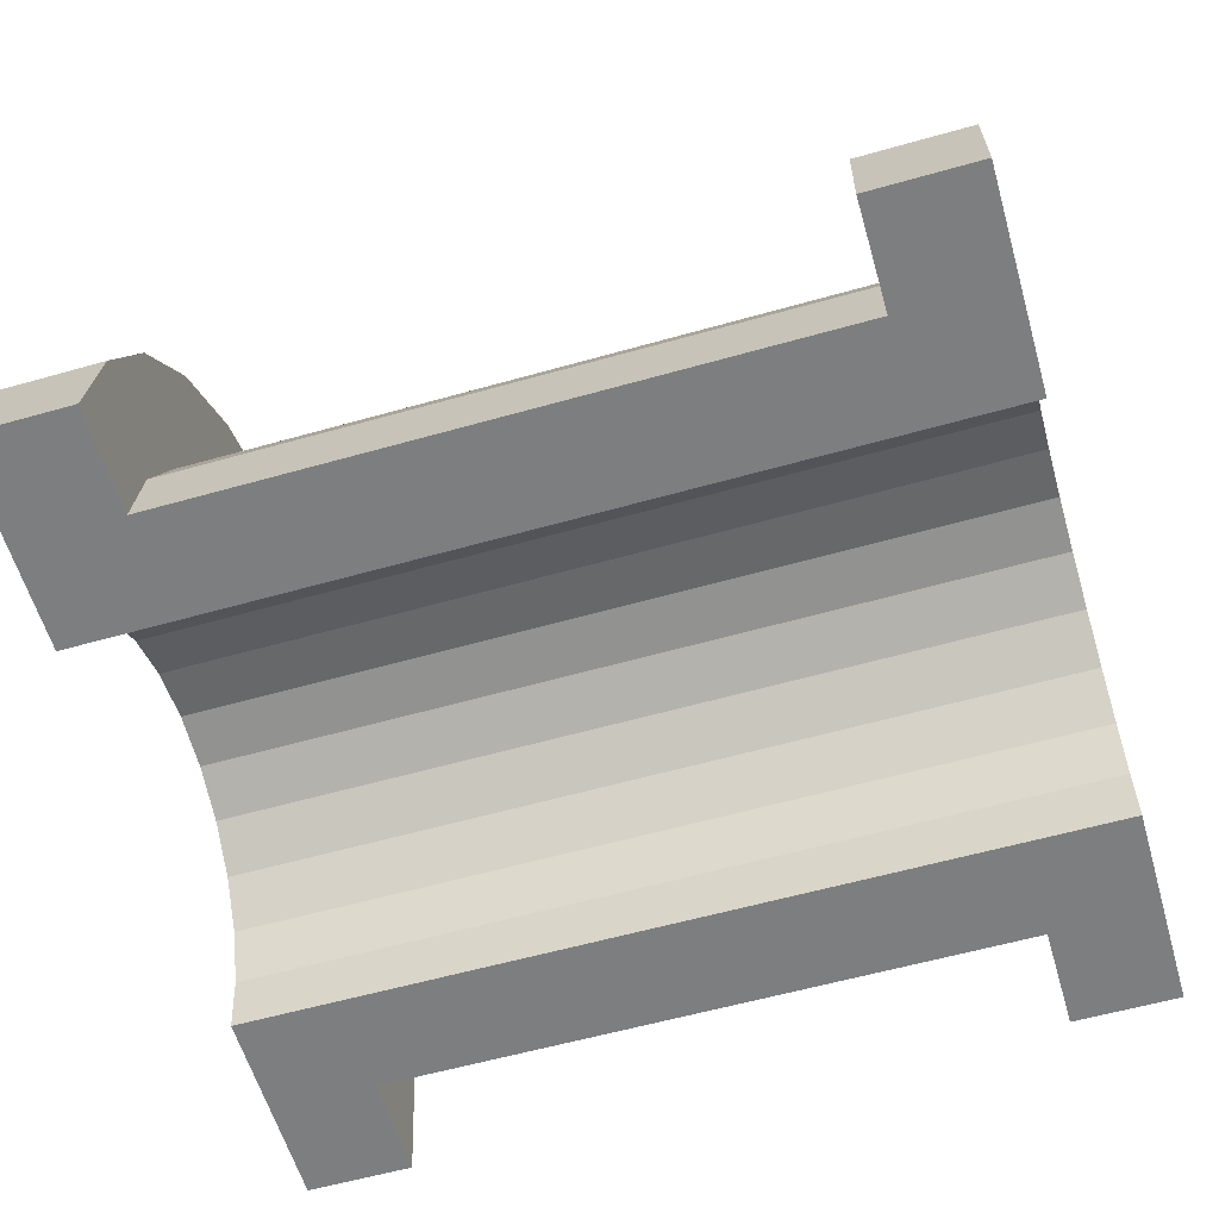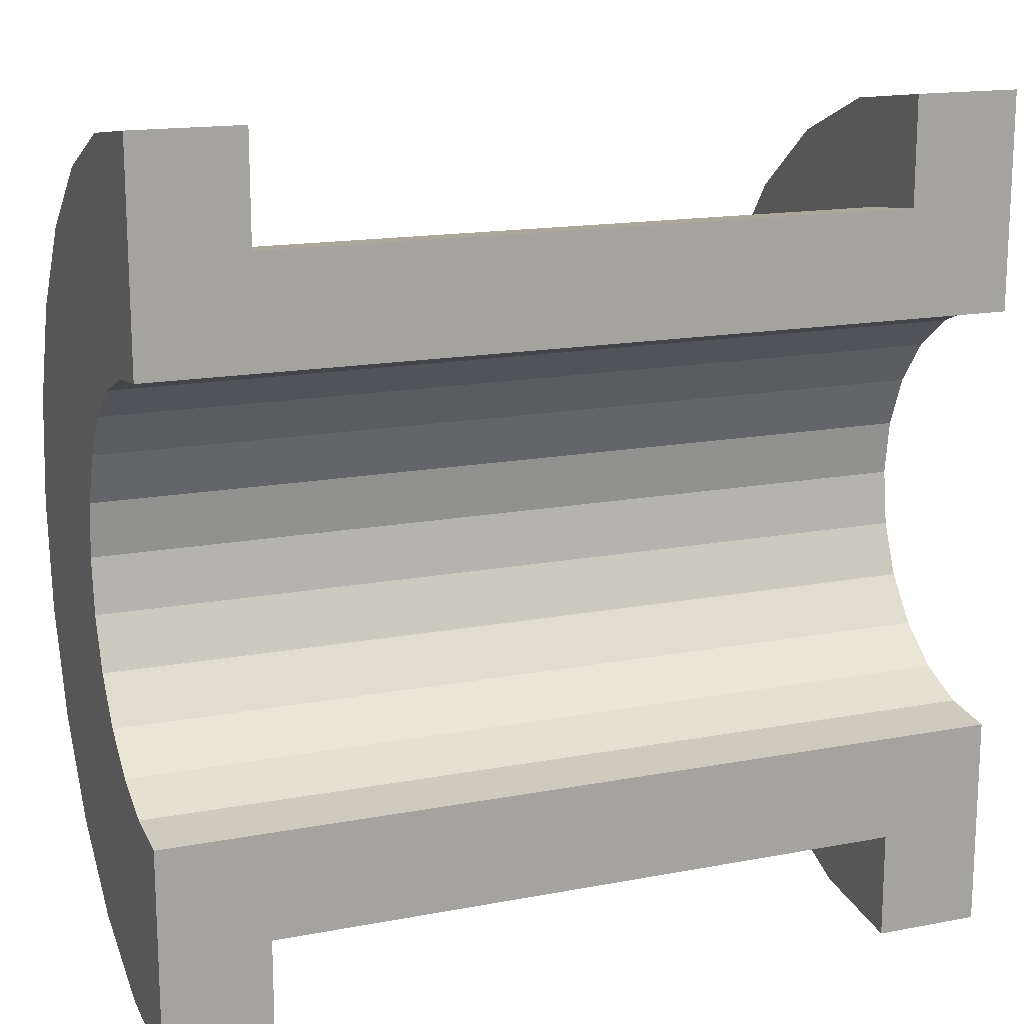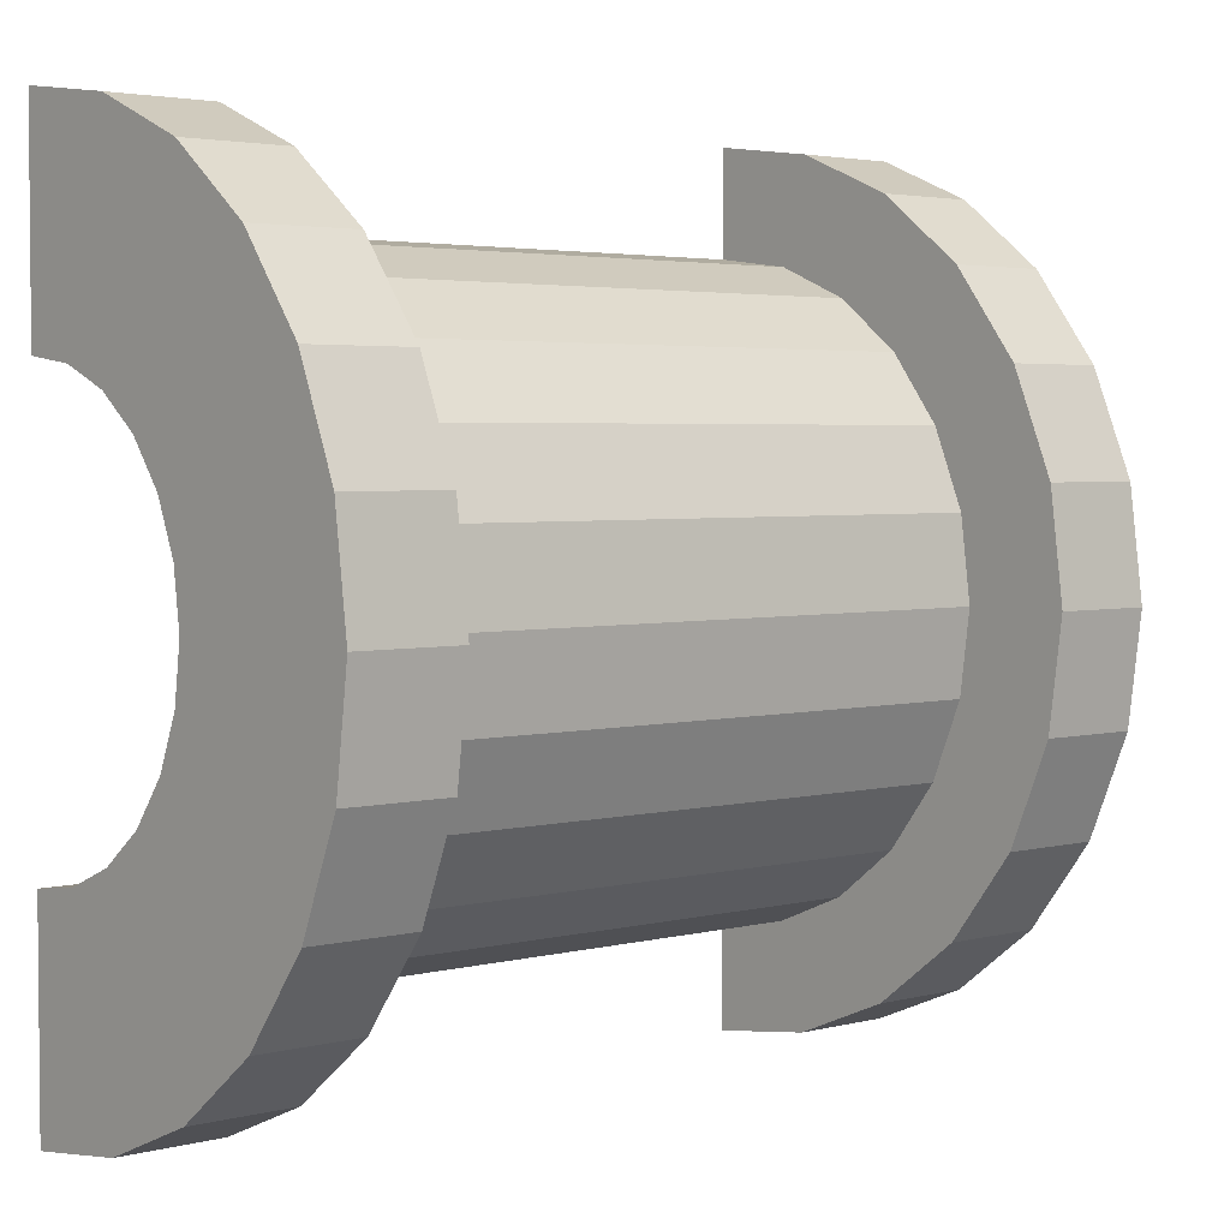
<metadata>
{"format":"obj","ext":"obj","renderer":"f3d","projection":"perspective","resolution":1024,"background":"white","views":[{"elev":-59.3,"azim":-163.8,"up":"+Z"},{"elev":15.8,"azim":158.3,"up":"+Y"},{"elev":3.3,"azim":-40.9,"up":"+Y"}]}
</metadata>
<code>
v 1 0.7765 2.898
v 7.045 0 3
v 7.045 0.7765 2.898
v 7.045 0 3
v 1 0.7765 2.898
v 1 0 3
v 7.045 3 0
v 1 3 0
v 7.045 3 0
v 1 3 0
v 7.045 3 0
v 1 3 0
v 1 -2.898 0.7765
v 7.045 -3 0
v 7.045 -2.898 0.7765
v 7.045 -3 0
v 1 -2.898 0.7765
v 1 -3 0
v 7.045 2.598 1.5
v 1 2.121 2.121
v 7.045 2.121 2.121
v 1 2.121 2.121
v 7.045 2.598 1.5
v 1 2.598 1.5
v 1 2.121 2.121
v 7.045 1.5 2.598
v 7.045 2.121 2.121
v 7.045 1.5 2.598
v 1 2.121 2.121
v 1 1.5 2.598
v 7.045 2.898 0.7765
v 1 2.598 1.5
v 7.045 2.598 1.5
v 1 2.598 1.5
v 7.045 2.898 0.7765
v 1 2.898 0.7765
v 1 -2.598 1.5
v 7.045 -2.121 2.121
v 1 -2.121 2.121
v 7.045 -2.121 2.121
v 1 -2.598 1.5
v 7.045 -2.598 1.5
v -0 1.932 0.5176
v -0 3.864 1.035
v 0 4 0
v -0 3.864 1.035
v -0 1.932 0.5176
v -0 3.464 2
v -0 1.932 0.5176
v 0 4 0
v 0 2 0
v -0 1.732 1
v -0 3.464 2
v -0 1.932 0.5176
v -0 3.464 2
v -0 1.732 1
v -0 2.828 2.828
v -0 1.414 1.414
v -0 2.828 2.828
v -0 1.732 1
v -0 2.828 2.828
v -0 1.414 1.414
v -0 2 3.464
v -0 1 1.732
v -0 2 3.464
v -0 1.414 1.414
v -0 2 3.464
v -0 1 1.732
v -0 1.035 3.864
v -0 0.5176 1.932
v -0 1.035 3.864
v -0 1 1.732
v -0 0 2
v -0 1.035 3.864
v -0 0.5176 1.932
v -0 0 2
v -0 0 4
v -0 1.035 3.864
v -0 -0.5176 1.932
v -0 0 4
v -0 0 2
v -0 -1.035 3.864
v -0 -0.5176 1.932
v -0 -1 1.732
v -0 -0.5176 1.932
v -0 -1.035 3.864
v -0 0 4
v -0 -2 3.464
v -0 -1 1.732
v -0 -1.414 1.414
v -0 -2.828 2.828
v -0 -1.414 1.414
v -0 -1.732 1
v -0 -3.464 2
v -0 -1.732 1
v -0 -1.932 0.5176
v -0 -1 1.732
v -0 -2 3.464
v -0 -1.035 3.864
v -0 -3.864 1.035
v -0 -1.932 0.5176
v 0 -2 0
v -0 -1.414 1.414
v -0 -2.828 2.828
v -0 -2 3.464
v -0 -1.732 1
v -0 -3.464 2
v -0 -2.828 2.828
v -0 -1.932 0.5176
v -0 -3.864 1.035
v -0 -3.464 2
v -0 -3.864 1.035
v 0 -2 0
v 0 -4 0
v 1 1.5 2.598
v 7.045 0.7765 2.898
v 7.045 1.5 2.598
v 7.045 0.7765 2.898
v 1 1.5 2.598
v 1 0.7765 2.898
v 7.045 3 0
v 1 2.898 0.7765
v 7.045 2.898 0.7765
v 1 2.898 0.7765
v 7.045 3 0
v 1 3 0
v 1 -3 0
v 7.045 -3 0
v 1 -3 0
v 7.045 -3 0
v 1 -3 0
v 7.045 -3 0
v 1 -2.898 0.7765
v 7.045 -2.598 1.5
v 1 -2.598 1.5
v 7.045 -2.598 1.5
v 1 -2.898 0.7765
v 7.045 -2.898 0.7765
v 1 -1.5 2.598
v 7.045 -2.121 2.121
v 7.045 -1.5 2.598
v 7.045 -2.121 2.121
v 1 -1.5 2.598
v 1 -2.121 2.121
v 1 0 3
v 7.045 -0.7765 2.898
v 7.045 0 3
v 7.045 -0.7765 2.898
v 1 0 3
v 1 -0.7765 2.898
v 1 -0.7765 2.898
v 7.045 -1.5 2.598
v 7.045 -0.7765 2.898
v 7.045 -1.5 2.598
v 1 -0.7765 2.898
v 1 -1.5 2.598
v 8.045 0 2
v -0 0.5176 1.932
v 8.045 0.5176 1.932
v -0 0.5176 1.932
v 8.045 0 2
v -0 0 2
v 8.045 2 0
v 8.045 2 0
v 0 2 0
v -0 1.732 1
v 8.045 1.414 1.414
v -0 1.414 1.414
v 8.045 1.414 1.414
v -0 1.732 1
v 8.045 1.732 1
v -0 1.932 0.5176
v 8.045 2 0
v 8.045 1.932 0.5176
v 8.045 2 0
v -0 1.932 0.5176
v 0 2 0
v -0 -0.5176 1.932
v 8.045 0 2
v 8.045 -0.5176 1.932
v 8.045 0 2
v -0 -0.5176 1.932
v -0 0 2
v 8.045 1 1.732
v -0 1.414 1.414
v 8.045 1.414 1.414
v -0 1.414 1.414
v 8.045 1 1.732
v -0 1 1.732
v 8.045 0.5176 1.932
v -0 1 1.732
v 8.045 1 1.732
v -0 1 1.732
v 8.045 0.5176 1.932
v -0 0.5176 1.932
v -0 1.932 0.5176
v 8.045 1.732 1
v -0 1.732 1
v 8.045 1.732 1
v -0 1.932 0.5176
v 8.045 1.932 0.5176
v 8.045 -2 0
v 8.045 -2 0
v 0 -2 0
v 8.045 -1.732 1
v -0 -1.414 1.414
v 8.045 -1.414 1.414
v -0 -1.414 1.414
v 8.045 -1.732 1
v -0 -1.732 1
v 8.045 -2 0
v -0 -1.932 0.5176
v 8.045 -1.932 0.5176
v -0 -1.932 0.5176
v 8.045 -2 0
v 0 -2 0
v -0 -1 1.732
v 8.045 -0.5176 1.932
v 8.045 -1 1.732
v 8.045 -0.5176 1.932
v -0 -1 1.732
v -0 -0.5176 1.932
v 8.045 -1.932 0.5176
v -0 -1.732 1
v 8.045 -1.732 1
v -0 -1.732 1
v 8.045 -1.932 0.5176
v -0 -1.932 0.5176
v -0 -1.414 1.414
v 8.045 -1 1.732
v 8.045 -1.414 1.414
v 8.045 -1 1.732
v -0 -1.414 1.414
v -0 -1 1.732
v -0 1.035 3.864
v 1 0 4
v 1 1.035 3.864
v 1 0 4
v -0 1.035 3.864
v -0 0 4
v 1 4 0
v 0 4 0
v 1 4 0
v 1 3.464 2
v -0 2.828 2.828
v 1 2.828 2.828
v -0 2.828 2.828
v 1 3.464 2
v -0 3.464 2
v -0 2.828 2.828
v 1 2 3.464
v 1 2.828 2.828
v 1 2 3.464
v -0 2.828 2.828
v -0 2 3.464
v 1 3.864 1.035
v -0 3.464 2
v 1 3.464 2
v -0 3.464 2
v 1 3.864 1.035
v -0 3.864 1.035
v -0 -3.464 2
v 1 -2.828 2.828
v -0 -2.828 2.828
v 1 -2.828 2.828
v -0 -3.464 2
v 1 -3.464 2
v -0 2 3.464
v 1 1.035 3.864
v 1 2 3.464
v 1 1.035 3.864
v -0 2 3.464
v -0 1.035 3.864
v 1 3.864 1.035
v 1 2.898 0.7765
v 1 3 0
v 1 2.598 1.5
v 1 3.464 2
v 1 2.828 2.828
v 1 3.464 2
v 1 2.598 1.5
v 1 2.898 0.7765
v 1 2.828 2.828
v 1 2.121 2.121
v 1 2.598 1.5
v 1 2 3.464
v 1 2.121 2.121
v 1 2.828 2.828
v 1 2 3.464
v 1 1.5 2.598
v 1 2.121 2.121
v 1 1.035 3.864
v 1 1.5 2.598
v 1 2 3.464
v 1 1.035 3.864
v 1 0.7765 2.898
v 1 1.5 2.598
v 1 0 4
v 1 0.7765 2.898
v 1 1.035 3.864
v 1 0 4
v 1 0 3
v 1 0.7765 2.898
v 1 0 4
v 1 -0.7765 2.898
v 1 0 3
v 1 -1.035 3.864
v 1 -0.7765 2.898
v 1 0 4
v 1 -1.035 3.864
v 1 -1.5 2.598
v 1 -0.7765 2.898
v 1 -2 3.464
v 1 -1.5 2.598
v 1 -1.035 3.864
v 1 -2 3.464
v 1 -2.121 2.121
v 1 -1.5 2.598
v 1 -2.828 2.828
v 1 -2.121 2.121
v 1 -2 3.464
v 1 -2.121 2.121
v 1 -2.828 2.828
v 1 -2.598 1.5
v 1 -3.464 2
v 1 -2.598 1.5
v 1 -2.828 2.828
v 1 -2.598 1.5
v 1 -3.464 2
v 1 -2.898 0.7765
v 1 -3.864 1.035
v 1 -2.898 0.7765
v 1 -3.464 2
v 1 -2.898 0.7765
v 1 -3.864 1.035
v 1 -3 0
v 1 -4 0
v 1 -3 0
v 1 -3.864 1.035
v 1 -3 0
v 1 -4 0
v 1 -3 0
v 1 -3 0
v 1 -4 0
v 1 -4 0
v 1 3 0
v 1 4 0
v 1 3.864 1.035
v 1 2.898 0.7765
v 1 3.864 1.035
v 1 3.464 2
v 1 4 0
v 1 3 0
v 1 4 0
v 1 4 0
v 1 3 0
v 1 3 0
v 1 4 0
v -0 3.864 1.035
v 1 3.864 1.035
v -0 3.864 1.035
v 1 4 0
v 0 4 0
v 1 -4 0
v 0 -4 0
v 1 -4 0
v -0 -3.864 1.035
v 1 -3.464 2
v -0 -3.464 2
v 1 -3.464 2
v -0 -3.864 1.035
v 1 -3.864 1.035
v 1 -2 3.464
v -0 -2.828 2.828
v 1 -2.828 2.828
v -0 -2.828 2.828
v 1 -2 3.464
v -0 -2 3.464
v 1 0 4
v -0 -1.035 3.864
v 1 -1.035 3.864
v -0 -1.035 3.864
v 1 0 4
v -0 0 4
v -0 -3.864 1.035
v 1 -4 0
v 1 -3.864 1.035
v 1 -4 0
v -0 -3.864 1.035
v 0 -4 0
v 1 -1.035 3.864
v -0 -2 3.464
v 1 -2 3.464
v -0 -2 3.464
v 1 -1.035 3.864
v -0 -1.035 3.864
v 7.045 1.035 3.864
v 8.045 0 4
v 8.045 1.035 3.864
v 8.045 0 4
v 7.045 1.035 3.864
v 7.045 0 4
v 8.045 4 0
v 7.045 4 0
v 8.045 4 0
v 7.045 4 0
v 8.045 4 0
v 7.045 4 0
v 8.045 3.464 2
v 7.045 2.828 2.828
v 8.045 2.828 2.828
v 7.045 2.828 2.828
v 8.045 3.464 2
v 7.045 3.464 2
v 7.045 2.828 2.828
v 8.045 2 3.464
v 8.045 2.828 2.828
v 8.045 2 3.464
v 7.045 2.828 2.828
v 7.045 2 3.464
v 8.045 3.864 1.035
v 7.045 3.464 2
v 8.045 3.464 2
v 7.045 3.464 2
v 8.045 3.864 1.035
v 7.045 3.864 1.035
v 7.045 -3.464 2
v 8.045 -2.828 2.828
v 7.045 -2.828 2.828
v 8.045 -2.828 2.828
v 7.045 -3.464 2
v 8.045 -3.464 2
v 7.045 -4 0
v 7.045 -3 0
v 7.045 -3 0
v 7.045 -3 0
v 7.045 -3.864 1.035
v 7.045 -3.464 2
v 7.045 -4 0
v 7.045 -3 0
v 7.045 -4 0
v 7.045 -3 0
v 7.045 -4 0
v 7.045 -3.864 1.035
v 7.045 3 0
v 7.045 4 0
v 7.045 4 0
v 7.045 4 0
v 7.045 2.898 0.7765
v 7.045 3.864 1.035
v 7.045 3 0
v 7.045 4 0
v 7.045 3 0
v 7.045 4 0
v 7.045 3 0
v 7.045 2.898 0.7765
v 7.045 3.864 1.035
v 7.045 2.898 0.7765
v 7.045 3.464 2
v 7.045 2.598 1.5
v 7.045 3.464 2
v 7.045 2.898 0.7765
v 7.045 3.464 2
v 7.045 2.598 1.5
v 7.045 2.828 2.828
v 7.045 2.121 2.121
v 7.045 2.828 2.828
v 7.045 2.598 1.5
v 7.045 2.121 2.121
v 7.045 2 3.464
v 7.045 2.828 2.828
v 7.045 1.5 2.598
v 7.045 2 3.464
v 7.045 2.121 2.121
v 7.045 1.5 2.598
v 7.045 1.035 3.864
v 7.045 2 3.464
v 7.045 0.7765 2.898
v 7.045 1.035 3.864
v 7.045 1.5 2.598
v 7.045 0 3
v 7.045 1.035 3.864
v 7.045 0.7765 2.898
v 7.045 0 3
v 7.045 0 4
v 7.045 1.035 3.864
v 7.045 -0.7765 2.898
v 7.045 0 4
v 7.045 0 3
v 7.045 -0.7765 2.898
v 7.045 -1.035 3.864
v 7.045 0 4
v 7.045 -1.5 2.598
v 7.045 -1.035 3.864
v 7.045 -0.7765 2.898
v 7.045 -1.5 2.598
v 7.045 -2 3.464
v 7.045 -1.035 3.864
v 7.045 -2.121 2.121
v 7.045 -2 3.464
v 7.045 -1.5 2.598
v 7.045 -2.828 2.828
v 7.045 -2.121 2.121
v 7.045 -2.598 1.5
v 7.045 -2.121 2.121
v 7.045 -2.828 2.828
v 7.045 -2 3.464
v 7.045 -3.464 2
v 7.045 -2.598 1.5
v 7.045 -2.898 0.7765
v 7.045 -3.464 2
v 7.045 -2.898 0.7765
v 7.045 -3 0
v 7.045 -2.598 1.5
v 7.045 -3.464 2
v 7.045 -2.828 2.828
v 7.045 2 3.464
v 8.045 1.035 3.864
v 8.045 2 3.464
v 8.045 1.035 3.864
v 7.045 2 3.464
v 7.045 1.035 3.864
v 8.045 1.414 1.414
v 8.045 2.828 2.828
v 8.045 2 3.464
v 8.045 2.828 2.828
v 8.045 1.932 0.5176
v 8.045 2 0
v 8.045 2.828 2.828
v 8.045 1.732 1
v 8.045 1.932 0.5176
v 8.045 2.828 2.828
v 8.045 1.414 1.414
v 8.045 1.732 1
v 8.045 1 1.732
v 8.045 2 3.464
v 8.045 1.035 3.864
v 8.045 2 3.464
v 8.045 1 1.732
v 8.045 1.414 1.414
v 8.045 1.035 3.864
v 8.045 0.5176 1.932
v 8.045 1 1.732
v 8.045 0 4
v 8.045 0.5176 1.932
v 8.045 1.035 3.864
v 8.045 0 4
v 8.045 0 2
v 8.045 0.5176 1.932
v 8.045 0 4
v 8.045 -0.5176 1.932
v 8.045 0 2
v 8.045 -1.035 3.864
v 8.045 -0.5176 1.932
v 8.045 0 4
v 8.045 -0.5176 1.932
v 8.045 -1.035 3.864
v 8.045 -1 1.732
v 8.045 -2 3.464
v 8.045 -1 1.732
v 8.045 -1.035 3.864
v 8.045 -1 1.732
v 8.045 -2 3.464
v 8.045 -1.414 1.414
v 8.045 -2.828 2.828
v 8.045 -1.414 1.414
v 8.045 -2 3.464
v 8.045 -1.414 1.414
v 8.045 -2.828 2.828
v 8.045 -1.732 1
v 8.045 -3.464 2
v 8.045 -1.732 1
v 8.045 -2.828 2.828
v 8.045 -1.732 1
v 8.045 -3.464 2
v 8.045 -1.932 0.5176
v 8.045 -3.864 1.035
v 8.045 -1.932 0.5176
v 8.045 -3.464 2
v 8.045 -1.932 0.5176
v 8.045 -3.864 1.035
v 8.045 -2 0
v 8.045 -4 0
v 8.045 -2 0
v 8.045 -3.864 1.035
v 8.045 -2 0
v 8.045 -4 0
v 8.045 -2 0
v 8.045 -2 0
v 8.045 -4 0
v 8.045 -4 0
v 8.045 2 0
v 8.045 4 0
v 8.045 3.864 1.035
v 8.045 2 0
v 8.045 3.864 1.035
v 8.045 3.464 2
v 8.045 2 0
v 8.045 3.464 2
v 8.045 2.828 2.828
v 8.045 4 0
v 8.045 2 0
v 8.045 4 0
v 8.045 4 0
v 8.045 2 0
v 8.045 2 0
v 8.045 4 0
v 7.045 3.864 1.035
v 8.045 3.864 1.035
v 7.045 3.864 1.035
v 8.045 4 0
v 7.045 4 0
v 7.045 -4 0
v 8.045 -4 0
v 7.045 -4 0
v 8.045 -4 0
v 7.045 -4 0
v 8.045 -4 0
v 7.045 -3.864 1.035
v 8.045 -3.464 2
v 7.045 -3.464 2
v 8.045 -3.464 2
v 7.045 -3.864 1.035
v 8.045 -3.864 1.035
v 7.045 -2 3.464
v 8.045 -2.828 2.828
v 8.045 -2 3.464
v 8.045 -2.828 2.828
v 7.045 -2 3.464
v 7.045 -2.828 2.828
v 7.045 0 4
v 8.045 -1.035 3.864
v 8.045 0 4
v 8.045 -1.035 3.864
v 7.045 0 4
v 7.045 -1.035 3.864
v 7.045 -3.864 1.035
v 8.045 -4 0
v 8.045 -3.864 1.035
v 8.045 -4 0
v 7.045 -3.864 1.035
v 7.045 -4 0
v 7.045 -1.035 3.864
v 8.045 -2 3.464
v 8.045 -1.035 3.864
v 8.045 -2 3.464
v 7.045 -1.035 3.864
v 7.045 -2 3.464
v 8.045 2 0
v 7.045 3 0
v 8.045 4 0
v 8.045 2 0
v 1 3 0
v 7.045 3 0
v 0 2 0
v 1 3 0
v 8.045 2 0
v 0 4 0
v 1 3 0
v 0 2 0
v 1 3 0
v 0 4 0
v 1 4 0
v 8.045 4 0
v 7.045 3 0
v 7.045 4 0
v 1 -4 0
v 0 -4 0
v 1 -3 0
v 7.045 -3 0
v 8.045 -4 0
v 7.045 -4 0
v 8.045 -4 0
v 7.045 -3 0
v 8.045 -2 0
v 1 -3 0
v 8.045 -2 0
v 7.045 -3 0
v 1 -3 0
v 0 -2 0
v 8.045 -2 0
v 0 -2 0
v 1 -3 0
v 0 -4 0
f 1 2 3
f 4 5 6
f 7 8 9
f 10 11 12
f 13 14 15
f 16 17 18
f 19 20 21
f 22 23 24
f 25 26 27
f 28 29 30
f 31 32 33
f 34 35 36
f 37 38 39
f 40 41 42
f 43 44 45
f 46 47 48
f 49 50 51
f 52 53 54
f 55 56 57
f 58 59 60
f 61 62 63
f 64 65 66
f 67 68 69
f 70 71 72
f 73 74 75
f 76 77 78
f 79 80 81
f 82 83 84
f 85 86 87
f 88 89 90
f 91 92 93
f 94 95 96
f 97 98 99
f 100 101 102
f 103 104 105
f 106 107 108
f 109 110 111
f 112 113 114
f 115 116 117
f 118 119 120
f 121 122 123
f 124 125 126
f 127 128 129
f 130 131 132
f 133 134 135
f 136 137 138
f 139 140 141
f 142 143 144
f 145 146 147
f 148 149 150
f 151 152 153
f 154 155 156
f 157 158 159
f 160 161 162
f 163 164 165
f 166 167 168
f 169 170 171
f 172 173 174
f 175 176 177
f 178 179 180
f 181 182 183
f 184 185 186
f 187 188 189
f 190 191 192
f 193 194 195
f 196 197 198
f 199 200 201
f 202 203 204
f 205 206 207
f 208 209 210
f 211 212 213
f 214 215 216
f 217 218 219
f 220 221 222
f 223 224 225
f 226 227 228
f 229 230 231
f 232 233 234
f 235 236 237
f 238 239 240
f 241 242 243
f 244 245 246
f 247 248 249
f 250 251 252
f 253 254 255
f 256 257 258
f 259 260 261
f 262 263 264
f 265 266 267
f 268 269 270
f 271 272 273
f 274 275 276
f 277 278 279
f 280 281 282
f 283 284 285
f 286 287 288
f 289 290 291
f 292 293 294
f 295 296 297
f 298 299 300
f 301 302 303
f 304 305 306
f 307 308 309
f 310 311 312
f 313 314 315
f 316 317 318
f 319 320 321
f 322 323 324
f 325 326 327
f 328 329 330
f 331 332 333
f 334 335 336
f 337 338 339
f 340 341 342
f 343 344 345
f 346 347 348
f 349 350 351
f 352 353 354
f 355 356 357
f 358 359 360
f 361 362 363
f 364 365 366
f 367 368 369
f 370 371 372
f 373 374 375
f 376 377 378
f 379 380 381
f 382 383 384
f 385 386 387
f 388 389 390
f 391 392 393
f 394 395 396
f 397 398 399
f 400 401 402
f 403 404 405
f 406 407 408
f 409 410 411
f 412 413 414
f 415 416 417
f 418 419 420
f 421 422 423
f 424 425 426
f 427 428 429
f 430 431 432
f 433 434 435
f 436 437 438
f 439 440 441
f 442 443 444
f 445 446 447
f 448 449 450
f 451 452 453
f 454 455 456
f 457 458 459
f 460 461 462
f 463 464 465
f 466 467 468
f 469 470 471
f 472 473 474
f 475 476 477
f 478 479 480
f 481 482 483
f 484 485 486
f 487 488 489
f 490 491 492
f 493 494 495
f 496 497 498
f 499 500 501
f 502 503 504
f 505 506 507
f 508 509 510
f 511 512 513
f 514 515 516
f 517 518 519
f 520 521 522
f 523 524 525
f 526 527 528
f 529 530 531
f 532 533 534
f 535 536 537
f 538 539 540
f 541 542 543
f 544 545 546
f 547 548 549
f 550 551 552
f 553 554 555
f 556 557 558
f 559 560 561
f 562 563 564
f 565 566 567
f 568 569 570
f 571 572 573
f 574 575 576
f 577 578 579
f 580 581 582
f 583 584 585
f 586 587 588
f 589 590 591
f 592 593 594
f 595 596 597
f 598 599 600
f 601 602 603
f 604 605 606
f 607 608 609
f 610 611 612
f 613 614 615
f 616 617 618
f 619 620 621
f 622 623 624
f 625 626 627
f 628 629 630
f 631 632 633
f 634 635 636
f 637 638 639
f 640 641 642
f 643 644 645
f 646 647 648
f 649 650 651
f 652 653 654
f 655 656 657
f 658 659 660
f 661 662 663
f 664 665 666
f 667 668 669
f 670 671 672
f 673 674 675
f 676 677 678
f 679 680 681
f 682 683 684

</code>
